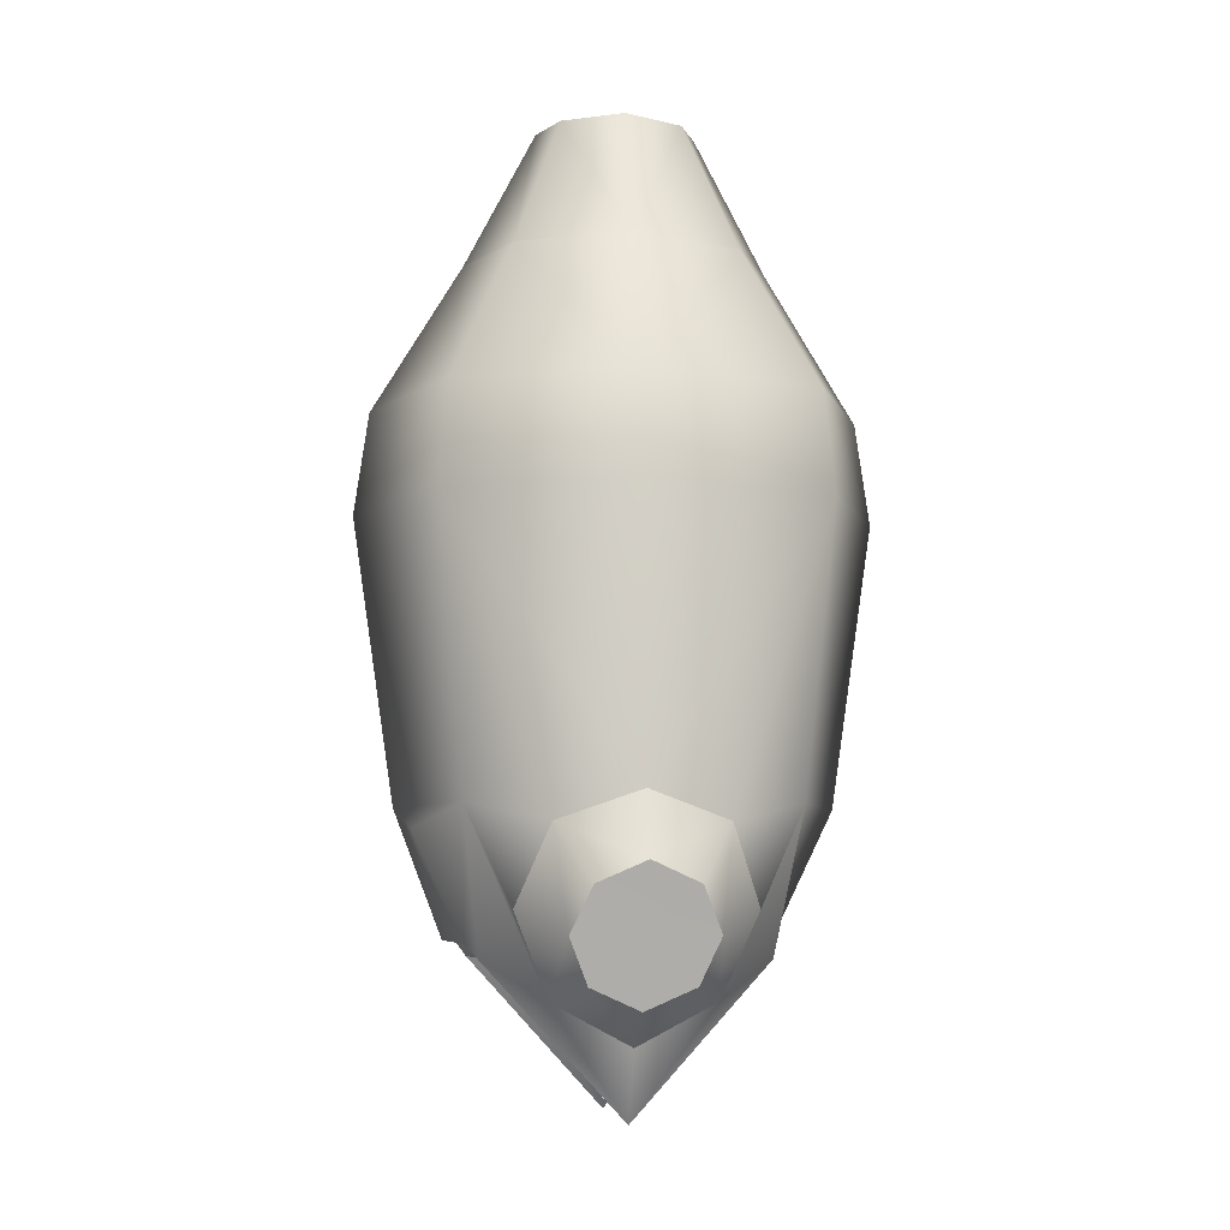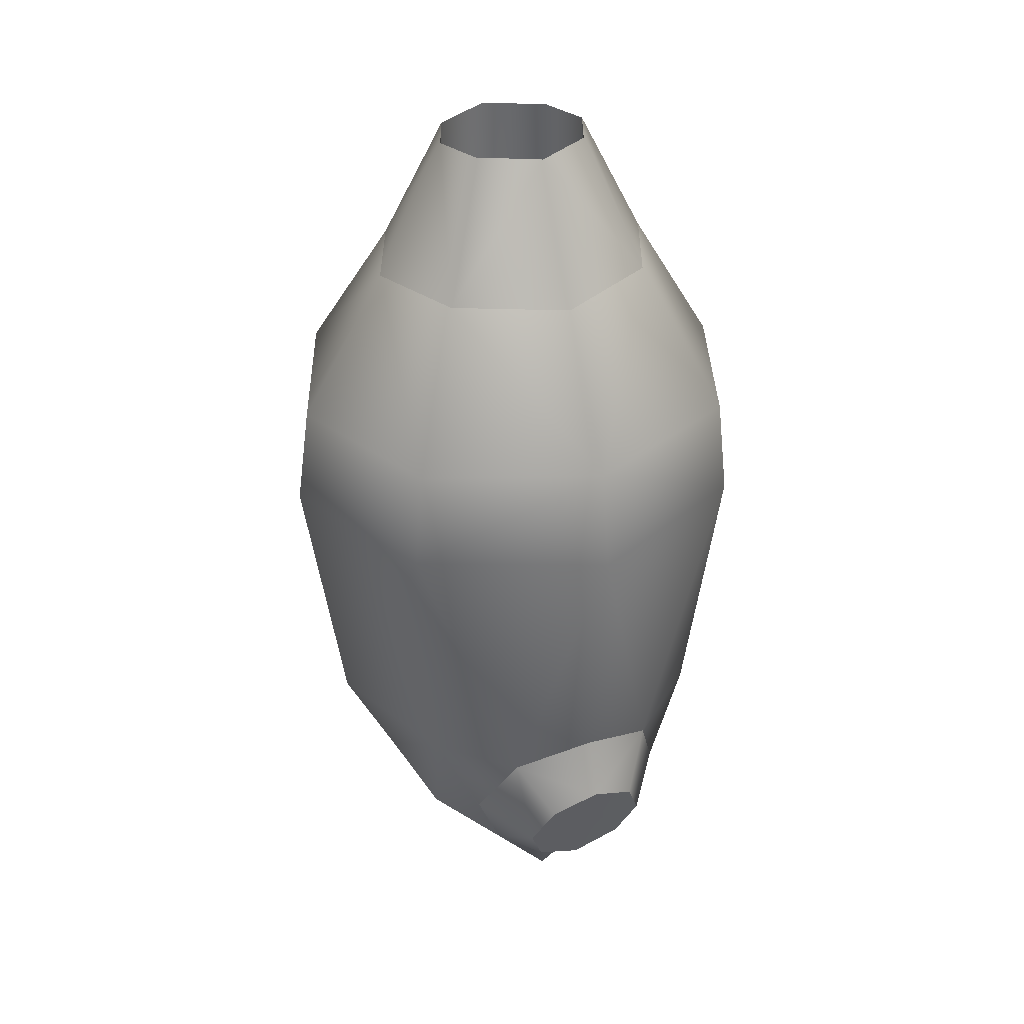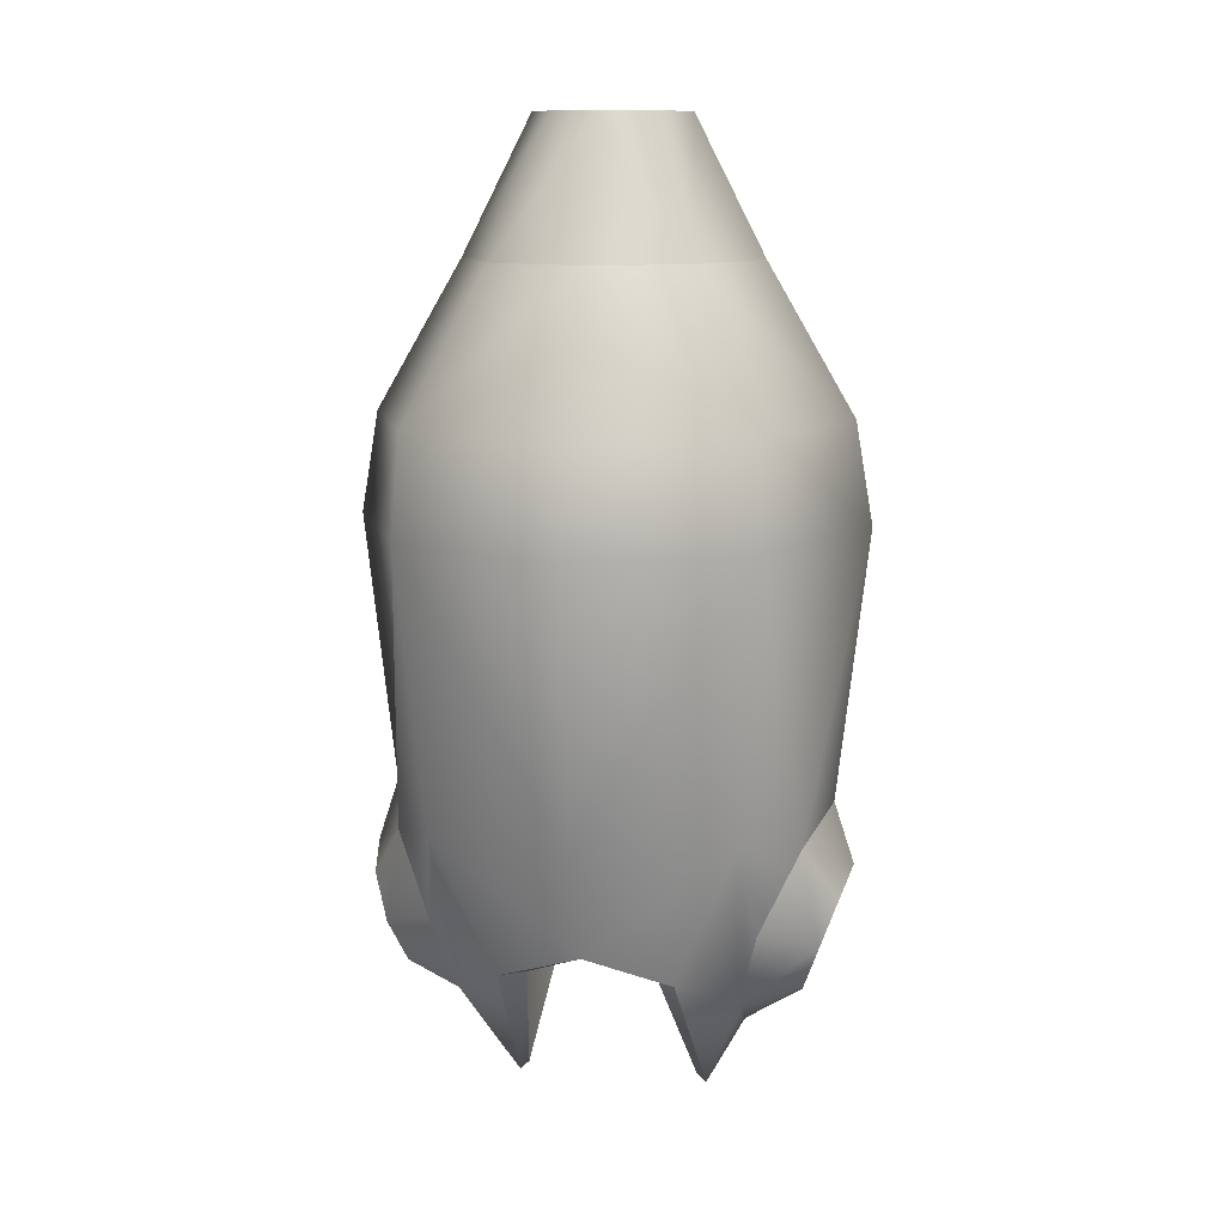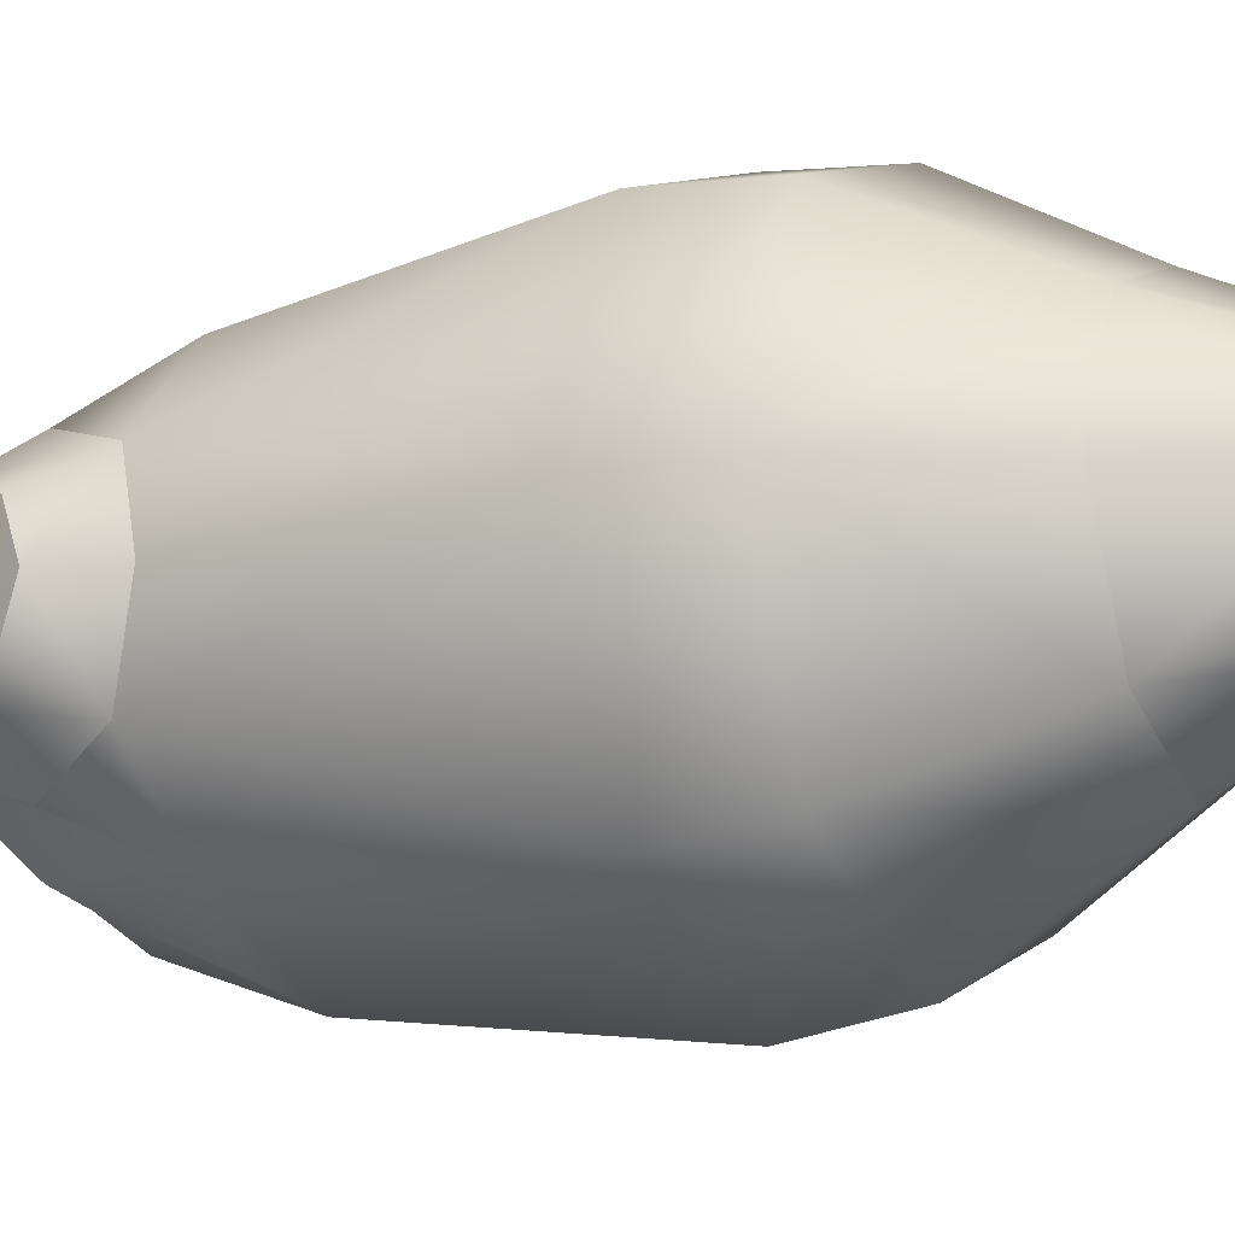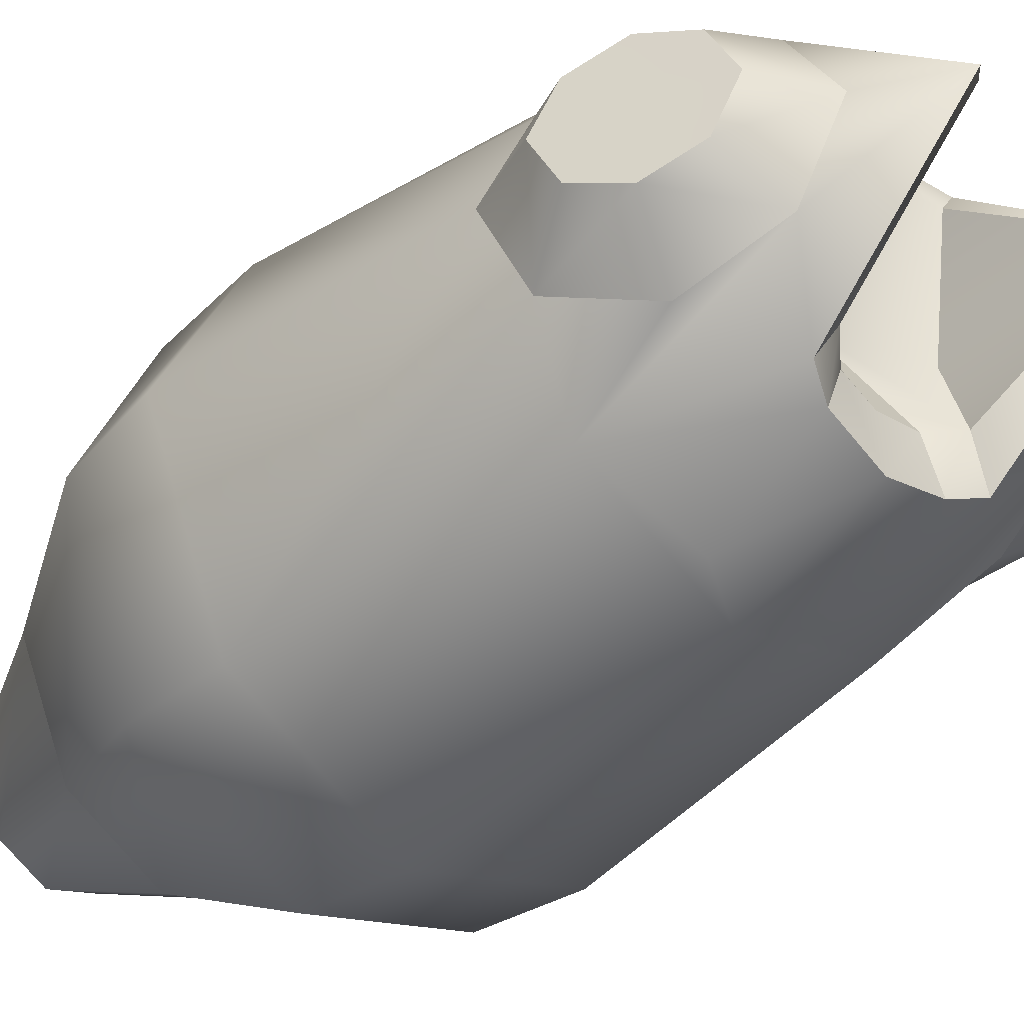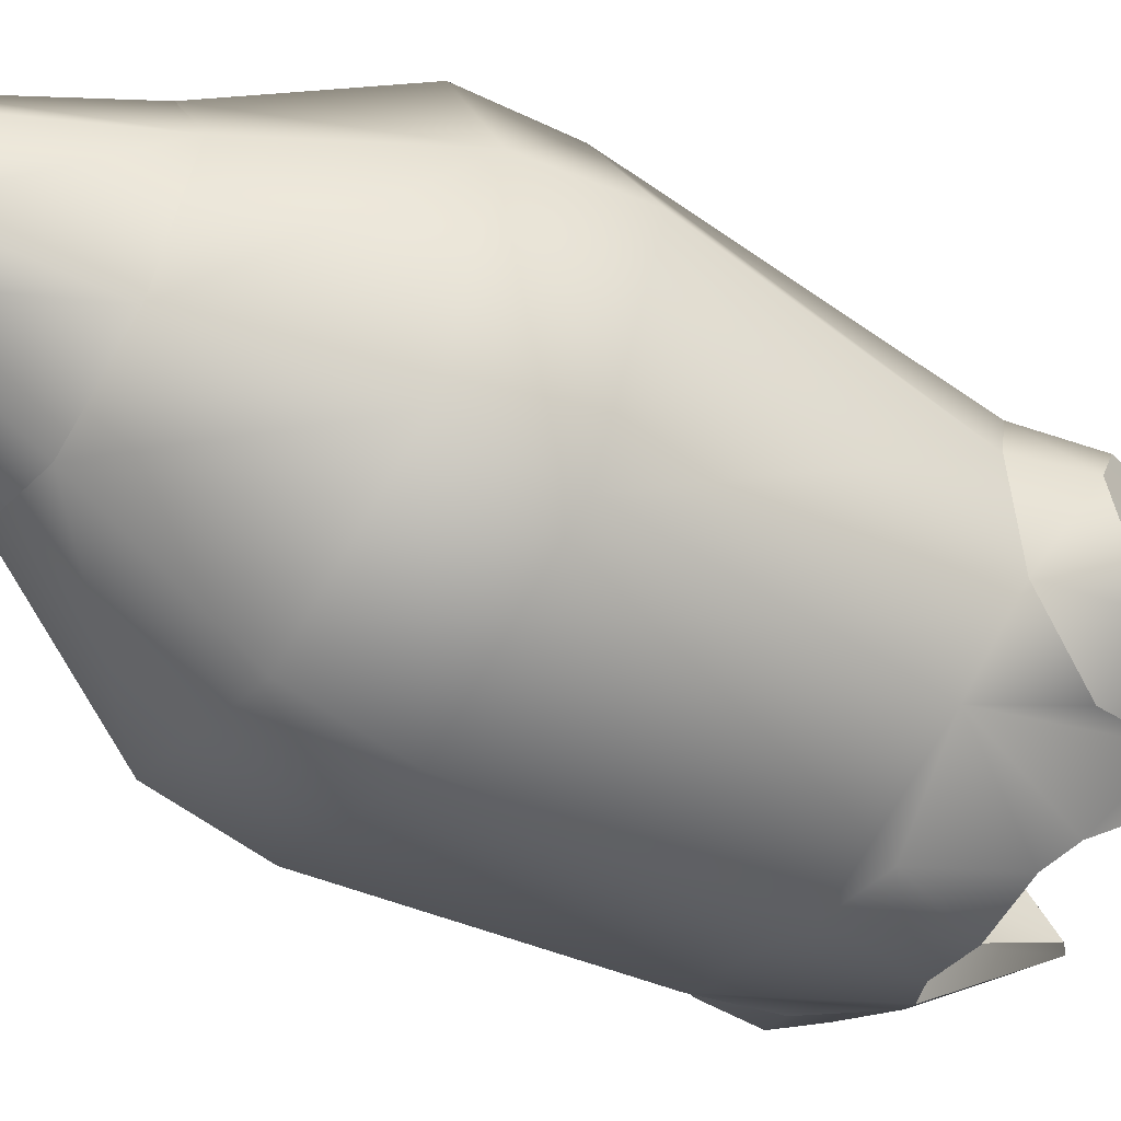
<metadata>
{"format":"obj","ext":"obj","renderer":"f3d","projection":"perspective","resolution":1024,"background":"white","views":[{"elev":-7.1,"azim":82.7,"up":"+Z"},{"elev":34.8,"azim":-113.6,"up":"+Z"},{"elev":11.1,"azim":-169.1,"up":"+Z"},{"elev":-16.4,"azim":-61.8,"up":"+Y"},{"elev":-41.9,"azim":133.7,"up":"+Y"},{"elev":-51.6,"azim":56.4,"up":"+Y"}]}
</metadata>
<code>
o CH001_002_G_-_BusterMesh_m_144536_[TCP2_Smoothed]
v 5e-06 0.09006 0.1252
v 0.06211 0.06599 0.1252
v 5e-06 0.06715 0.07807
v 0.03613 0.05788 0.0655
v 0.05874 0.03282 0.05005
v 0.06754 0.04714 0.08475
v 0.07154 0.07722 0.2438
v 5e-06 0.1076 0.2438
v 0.08336 0.0339 0.1174
v 0.09294 -1e-06 0.1292
v 0.1062 -1e-06 0.2438
v 0.09893 -1e-06 0.2867
v 0.06906 0.07321 0.2867
v 0.03982 0.0459 0.3495
v 5e-06 0.06353 0.3495
v 5e-06 0.1014 0.2867
v 0.06227 -1e-06 0.3495
v 0.04054 -1e-06 0.002503
v 0.05705 -1e-06 0.03257
v 0.07154 -0.07722 0.2438
v 0.08336 -0.03391 0.1174
v 0.06071 -0.06599 0.1252
v 5e-06 -0.09006 0.1252
v 5e-06 -0.1076 0.2438
v 0.06906 -0.07321 0.2867
v 0.05874 -0.03282 0.05005
v 0.03613 -0.05788 0.0655
v 0.024 -0.06276 0.07133
v 0.0199 -0.08351 0.1163
v 0.06754 -0.04714 0.08475
v 0.03982 -0.04591 0.3495
v 5e-06 -0.06353 0.3495
v 5e-06 -0.1014 0.2867
v 0.07154 0.07722 0.2438
v 5e-06 0.1076 0.2438
v 0.06906 0.07321 0.2867
v 5e-06 0.1014 0.2867
v -0.06905 0.07321 0.2867
v -0.07153 0.07722 0.2438
v 0.03657 -1e-06 0.00629
v 0.02705 0.04443 0.06315
v 0.04054 -1e-06 0.002503
v 0.03613 0.05788 0.0655
v 0.03613 -0.05788 0.0655
v 0.02705 -0.04109 0.06315
v 5e-06 0.04602 0.07353
v 5e-06 0.06715 0.07807
v 0.02705 0.04443 0.06315
v 0.03613 0.05788 0.0655
v 5e-06 -1e-06 0.3729
v 0.03423 -1e-06 0.3729
v 0.02072 0.02628 0.3729
v 5e-06 0.03517 0.3729
v 5e-06 0.06353 0.3495
v 5e-06 0.03364 0.4071
v 0.03982 0.0459 0.3495
v 0.01961 0.02522 0.4071
v 0.06227 -1e-06 0.3495
v 0.0328 -1e-06 0.4071
v 0.01961 -0.02523 0.4071
v 0.03982 -0.04591 0.3495
v 5e-06 -0.03364 0.4071
v 5e-06 -0.06353 0.3495
v 5e-06 0.03364 0.4071
v 5e-06 0.03517 0.3729
v 0.01961 0.02522 0.4071
v 0.02072 0.02628 0.3729
v 0.0328 -1e-06 0.4071
v 0.03423 -1e-06 0.3729
v 0.02072 -0.02628 0.3729
v 0.01961 -0.02523 0.4071
v 5e-06 -0.03517 0.3729
v 5e-06 -0.03364 0.4071
v 0.03805 -1e-06 0.07835
v 0.02705 0.04443 0.06315
v 0.03657 -1e-06 0.00629
v 5e-06 -1e-06 0.09477
v 5e-06 0.04602 0.07353
v 0.02705 0.04443 0.06315
v 0.03805 -1e-06 0.07835
v 0.09294 -1e-06 0.1292
v 0.1015 -1e-06 0.1029
v 0.08336 0.0339 0.1174
v 0.09771 0.02024 0.09394
v 0.09055 0.0286 0.07512
v 0.06754 0.04714 0.08475
v 0.05874 0.03282 0.05005
v 0.0838 0.02063 0.05622
v 0.05705 -1e-06 0.03257
v 0.08088 -1e-06 0.04698
v 0.09055 0.0286 0.07512
v 0.09771 0.02024 0.09394
v 0.091 -1e-06 0.07462
v 0.1015 -1e-06 0.1029
v 0.0838 0.02063 0.05622
v 0.08088 -1e-06 0.04698
v 5e-06 -0.1014 0.2867
v 5e-06 -0.1076 0.2438
v 0.06906 -0.07321 0.2867
v 0.07154 -0.07722 0.2438
v -0.06905 -0.07321 0.2867
v -0.07153 -0.07722 0.2438
v 0.01631 -0.04364 0.07184
v 0.02705 -0.04109 0.06315
v 0.024 -0.06276 0.07133
v 0.03613 -0.05788 0.0655
v 0.03423 -1e-06 0.3729
v 5e-06 -1e-06 0.3729
v 0.02072 -0.02628 0.3729
v 5e-06 -0.03517 0.3729
v 5e-06 -0.09006 0.1252
v 5e-06 -0.06984 0.0725
v 0.0199 -0.08351 0.1163
v 0.024 -0.06276 0.07133
v 0.03805 -1e-06 0.07835
v 0.03657 -1e-06 0.00629
v 0.02705 -0.04109 0.06315
v 0.01631 -0.04364 0.07184
v 5e-06 -1e-06 0.09477
v 0.02705 -0.04109 0.06315
v 0.03805 -1e-06 0.07835
v 0.09771 -0.02024 0.09394
v 0.1015 -1e-06 0.1029
v 0.08336 -0.03391 0.1174
v 0.09294 -1e-06 0.1292
v 0.09055 -0.0286 0.07512
v 0.06754 -0.04714 0.08475
v 0.05874 -0.03282 0.05005
v 0.0838 -0.02064 0.05622
v 0.05705 -1e-06 0.03257
v 0.08088 -1e-06 0.04698
v 0.09771 -0.02024 0.09394
v 0.09055 -0.0286 0.07512
v 0.091 -1e-06 0.07462
v 0.1015 -1e-06 0.1029
v 0.0838 -0.02064 0.05622
v 0.08088 -1e-06 0.04698
v 5e-06 -1e-06 0.09477
v 0.01631 -0.04364 0.07184
v 5e-06 -0.04588 0.07353
v 5e-06 -0.04588 0.07353
v 0.01631 -0.04364 0.07184
v 5e-06 -0.06984 0.0725
v 0.024 -0.06276 0.07133
v -0.05873 0.03282 0.05005
v -0.03612 0.05788 0.0655
v -0.04053 -1e-06 0.002503
v -0.0621 0.06599 0.1252
v 5e-06 0.06715 0.07807
v 5e-06 0.09006 0.1252
v -0.06753 0.04714 0.08475
v -0.07153 0.07722 0.2438
v 5e-06 0.1076 0.2438
v -0.08335 0.0339 0.1174
v -0.1062 -1e-06 0.2438
v -0.09293 -1e-06 0.1292
v -0.09892 -1e-06 0.2867
v -0.06905 0.07321 0.2867
v -0.05704 -1e-06 0.03257
v -0.03981 0.0459 0.3495
v 5e-06 0.06353 0.3495
v 5e-06 0.1014 0.2867
v -0.06226 -1e-06 0.3495
v -0.08335 -0.03391 0.1174
v -0.07153 -0.07722 0.2438
v -0.0607 -0.06599 0.1252
v 5e-06 -0.09006 0.1252
v 5e-06 -0.1076 0.2438
v -0.06905 -0.07321 0.2867
v -0.03981 -0.04591 0.3495
v 5e-06 -0.06353 0.3495
v 5e-06 -0.1014 0.2867
v -0.06753 -0.04714 0.08475
v -0.05873 -0.03282 0.05005
v -0.03612 -0.05788 0.0655
v -0.02398 -0.06276 0.07133
v -0.01988 -0.08351 0.1163
v -0.02704 0.04443 0.06315
v -0.03656 -1e-06 0.00629
v -0.03612 0.05788 0.0655
v -0.04053 -1e-06 0.002503
v -0.02704 -0.04109 0.06315
v -0.03612 -0.05788 0.0655
v -0.03612 0.05788 0.0655
v 5e-06 0.06715 0.07807
v -0.02704 0.04443 0.06315
v 5e-06 0.04602 0.07353
v -0.03422 -1e-06 0.3729
v 5e-06 -1e-06 0.3729
v -0.02071 0.02628 0.3729
v 5e-06 0.03517 0.3729
v -0.0196 0.02522 0.4071
v 5e-06 0.03364 0.4071
v -0.03981 0.0459 0.3495
v 5e-06 0.06353 0.3495
v -0.03279 -1e-06 0.4071
v -0.06226 -1e-06 0.3495
v -0.03981 -0.04591 0.3495
v -0.0196 -0.02523 0.4071
v 5e-06 -0.03364 0.4071
v 5e-06 -0.06353 0.3495
v -0.02071 0.02628 0.3729
v 5e-06 0.03517 0.3729
v -0.0196 0.02522 0.4071
v 5e-06 0.03364 0.4071
v -0.03279 -1e-06 0.4071
v -0.03422 -1e-06 0.3729
v -0.02071 -0.02628 0.3729
v -0.0196 -0.02523 0.4071
v 5e-06 -0.03517 0.3729
v 5e-06 -0.03364 0.4071
v -0.03804 -1e-06 0.07835
v -0.03656 -1e-06 0.00629
v -0.02704 0.04443 0.06315
v 5e-06 0.04602 0.07353
v 5e-06 -1e-06 0.09477
v -0.02704 0.04443 0.06315
v -0.03804 -1e-06 0.07835
v -0.0977 0.02024 0.09394
v -0.1015 -1e-06 0.1029
v -0.08335 0.0339 0.1174
v -0.09293 -1e-06 0.1292
v -0.09054 0.0286 0.07512
v -0.06753 0.04714 0.08475
v -0.05873 0.03282 0.05005
v -0.08379 0.02063 0.05622
v -0.05704 -1e-06 0.03257
v -0.08087 -1e-06 0.04698
v -0.0977 0.02024 0.09394
v -0.09054 0.0286 0.07512
v -0.09099 -1e-06 0.07462
v -0.1015 -1e-06 0.1029
v -0.08379 0.02063 0.05622
v -0.08087 -1e-06 0.04698
v -0.03612 -0.05788 0.0655
v -0.02704 -0.04109 0.06315
v -0.02398 -0.06276 0.07133
v -0.0163 -0.04364 0.07184
v 5e-06 -1e-06 0.3729
v -0.03422 -1e-06 0.3729
v -0.02071 -0.02628 0.3729
v 5e-06 -0.03517 0.3729
v 5e-06 -0.06984 0.0725
v 5e-06 -0.09006 0.1252
v -0.02398 -0.06276 0.07133
v -0.01988 -0.08351 0.1163
v -0.03804 -1e-06 0.07835
v -0.02704 -0.04109 0.06315
v -0.03656 -1e-06 0.00629
v 5e-06 -1e-06 0.09477
v -0.0163 -0.04364 0.07184
v -0.02704 -0.04109 0.06315
v -0.03804 -1e-06 0.07835
v -0.09293 -1e-06 0.1292
v -0.1015 -1e-06 0.1029
v -0.08335 -0.03391 0.1174
v -0.0977 -0.02024 0.09394
v -0.09054 -0.0286 0.07512
v -0.06753 -0.04714 0.08475
v -0.05873 -0.03282 0.05005
v -0.08379 -0.02064 0.05622
v -0.05704 -1e-06 0.03257
v -0.08087 -1e-06 0.04698
v -0.09054 -0.0286 0.07512
v -0.0977 -0.02024 0.09394
v -0.09099 -1e-06 0.07462
v -0.1015 -1e-06 0.1029
v -0.08379 -0.02064 0.05622
v -0.08087 -1e-06 0.04698
v -0.0163 -0.04364 0.07184
v 5e-06 -1e-06 0.09477
v 5e-06 -0.04588 0.07353
v -0.02398 -0.06276 0.07133
v -0.0163 -0.04364 0.07184
v 5e-06 -0.06984 0.0725
v 5e-06 -0.04588 0.07353
f 1 2 3
f 4 3 2
f 4 2 5
f 6 5 2
f 2 1 7
f 8 7 1
f 9 2 7
f 6 2 9
f 10 9 7
f 11 10 7
f 11 7 12
f 13 12 7
f 13 14 12
f 14 13 15
f 16 15 13
f 17 12 14
f 18 4 5
f 19 18 5
f 11 20 10
f 11 12 20
f 10 20 21
f 21 20 22
f 22 20 23
f 24 23 20
f 25 20 12
f 19 26 18
f 26 27 18
f 27 26 22
f 27 22 28
f 29 28 22
f 22 23 29
f 30 22 26
f 22 30 21
f 31 32 25
f 33 25 32
f 25 12 31
f 17 31 12
f 34 35 36
f 37 36 35
f 37 35 38
f 39 38 35
f 40 41 42
f 43 42 41
f 42 44 40
f 45 40 44
f 46 47 48
f 49 48 47
f 50 51 52
f 52 53 50
f 54 55 56
f 57 56 55
f 56 57 58
f 59 58 57
f 59 60 58
f 61 58 60
f 60 62 61
f 63 61 62
f 64 65 66
f 67 66 65
f 66 67 68
f 69 68 67
f 69 70 68
f 71 68 70
f 70 72 71
f 73 71 72
f 74 75 76
f 77 78 79
f 77 79 80
f 81 82 83
f 84 83 82
f 84 85 83
f 86 83 85
f 86 85 87
f 88 87 85
f 87 88 89
f 90 89 88
f 91 92 93
f 92 94 93
f 93 95 91
f 93 96 95
f 97 98 99
f 100 99 98
f 97 101 98
f 102 98 101
f 103 104 105
f 106 105 104
f 107 108 109
f 110 109 108
f 111 112 113
f 114 113 112
f 115 116 117
f 118 119 120
f 120 119 121
f 122 123 124
f 125 124 123
f 122 124 126
f 127 126 124
f 127 128 126
f 129 126 128
f 128 130 129
f 131 129 130
f 132 133 134
f 135 132 134
f 136 134 133
f 137 134 136
f 138 139 140
f 141 142 143
f 144 143 142
f 145 146 147
f 146 145 148
f 146 148 149
f 150 149 148
f 151 148 145
f 148 152 150
f 153 150 152
f 154 152 148
f 148 151 154
f 155 152 154
f 156 155 154
f 155 157 152
f 158 152 157
f 159 145 147
f 158 157 160
f 160 161 158
f 162 158 161
f 163 160 157
f 156 164 155
f 155 164 165
f 155 165 157
f 164 166 165
f 166 167 165
f 168 165 167
f 169 157 165
f 169 170 157
f 163 157 170
f 170 169 171
f 172 171 169
f 173 166 164
f 173 174 166
f 175 166 174
f 175 174 147
f 175 176 166
f 177 166 176
f 167 166 177
f 159 147 174
f 178 179 180
f 181 180 179
f 179 182 181
f 183 181 182
f 184 185 186
f 187 186 185
f 188 189 190
f 191 190 189
f 192 193 194
f 195 194 193
f 192 194 196
f 197 196 194
f 197 198 196
f 199 196 198
f 199 198 200
f 201 200 198
f 202 203 204
f 205 204 203
f 204 206 202
f 207 202 206
f 207 206 208
f 209 208 206
f 208 209 210
f 211 210 209
f 212 213 214
f 215 216 217
f 217 216 218
f 219 220 221
f 222 221 220
f 219 221 223
f 224 223 221
f 224 225 223
f 226 223 225
f 225 227 226
f 228 226 227
f 229 230 231
f 232 229 231
f 233 231 230
f 234 231 233
f 235 236 237
f 238 237 236
f 239 240 241
f 241 242 239
f 243 244 245
f 246 245 244
f 247 248 249
f 250 251 252
f 250 252 253
f 254 255 256
f 257 256 255
f 257 258 256
f 259 256 258
f 259 258 260
f 261 260 258
f 260 261 262
f 263 262 261
f 264 265 266
f 265 267 266
f 266 268 264
f 266 269 268
f 270 271 272
f 273 274 275
f 276 275 274

</code>
